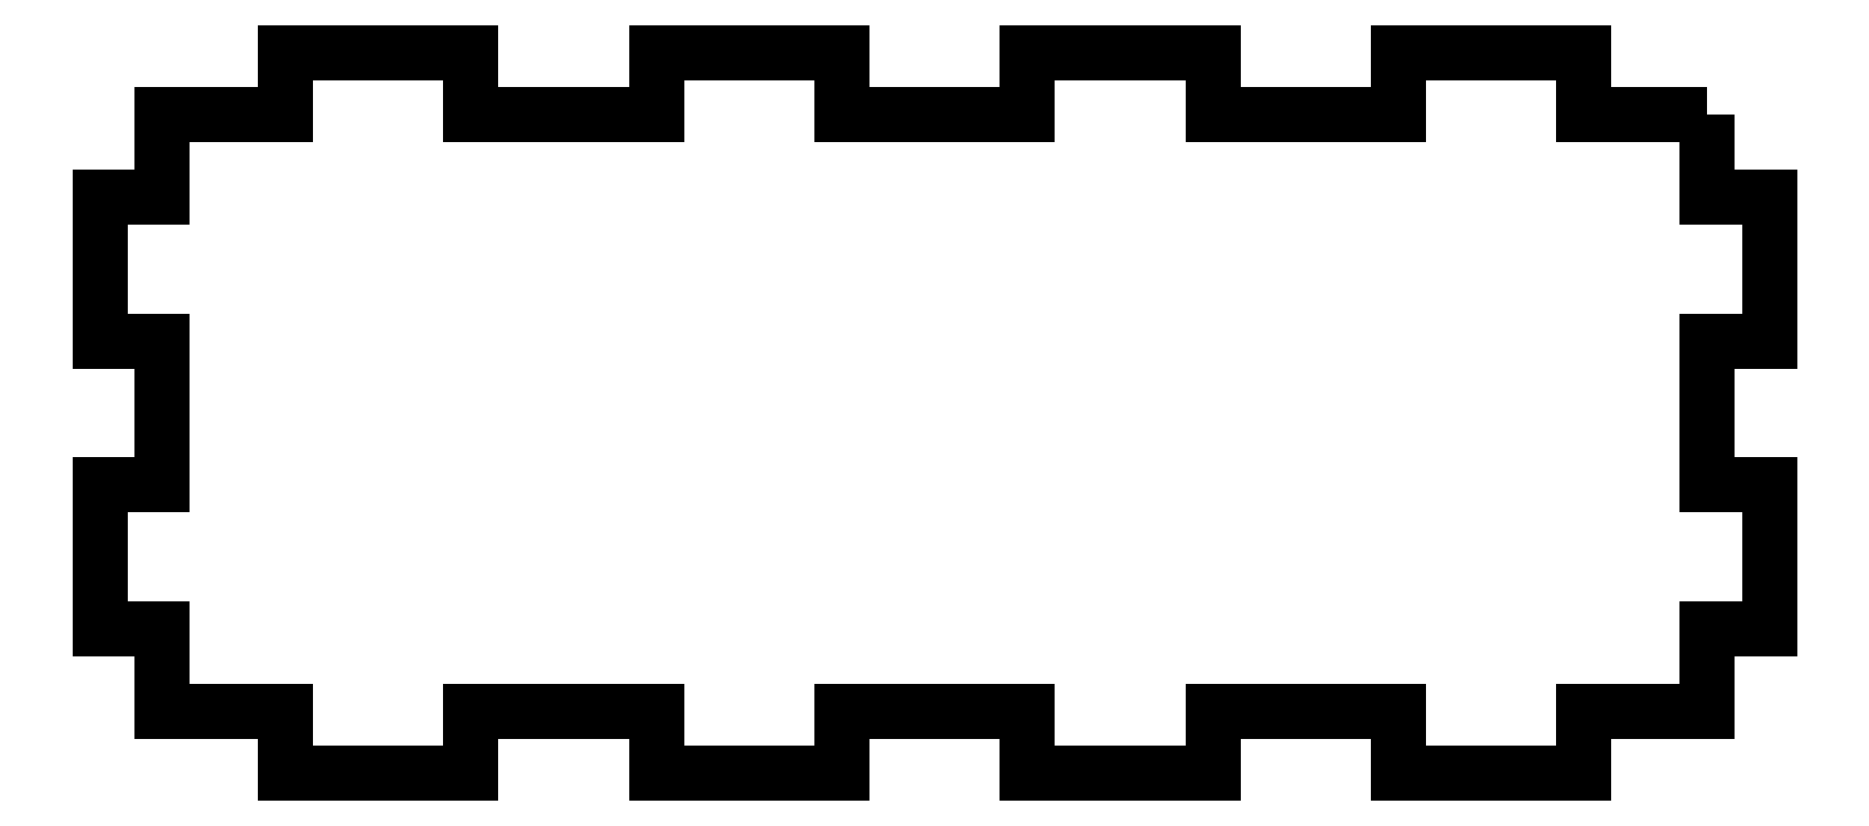
<metadata>
{"format":"dxf","ext":"dxf","renderer":"ezdxf+matplotlib","layout":"modelspace","background":"white","min_lineweight":24,"dpi":150}
</metadata>
<code>
0
SECTION
2
ENTITIES
0
LWPOLYLINE
8
0
90
52
70
1
43
0
10
75
20
64
10
75
20
56
10
81
20
56
10
81
20
42
10
75
20
42
10
75
20
28
10
81
20
28
10
81
20
14
10
75
20
14
10
75
20
6
10
63
20
6
10
63
20
0
10
45
20
0
10
45
20
6
10
27
20
6
10
27
20
0
10
9
20
0
10
9
20
6
10
-9
20
6
10
-9
20
0
10
-27
20
0
10
-27
20
6
10
-45
20
6
10
-45
20
0
10
-63
20
0
10
-63
20
6
10
-75
20
6
10
-75
20
14
10
-81
20
14
10
-81
20
28
10
-75
20
28
10
-75
20
42
10
-81
20
42
10
-81
20
56
10
-75
20
56
10
-75
20
64
10
-63
20
64
10
-63
20
70
10
-45
20
70
10
-45
20
64
10
-27
20
64
10
-27
20
70
10
-9
20
70
10
-9
20
64
10
9
20
64
10
9
20
70
10
27
20
70
10
27
20
64
10
45
20
64
10
45
20
70
10
63
20
70
10
63
20
64
0
ENDSEC
0
EOF

</code>
